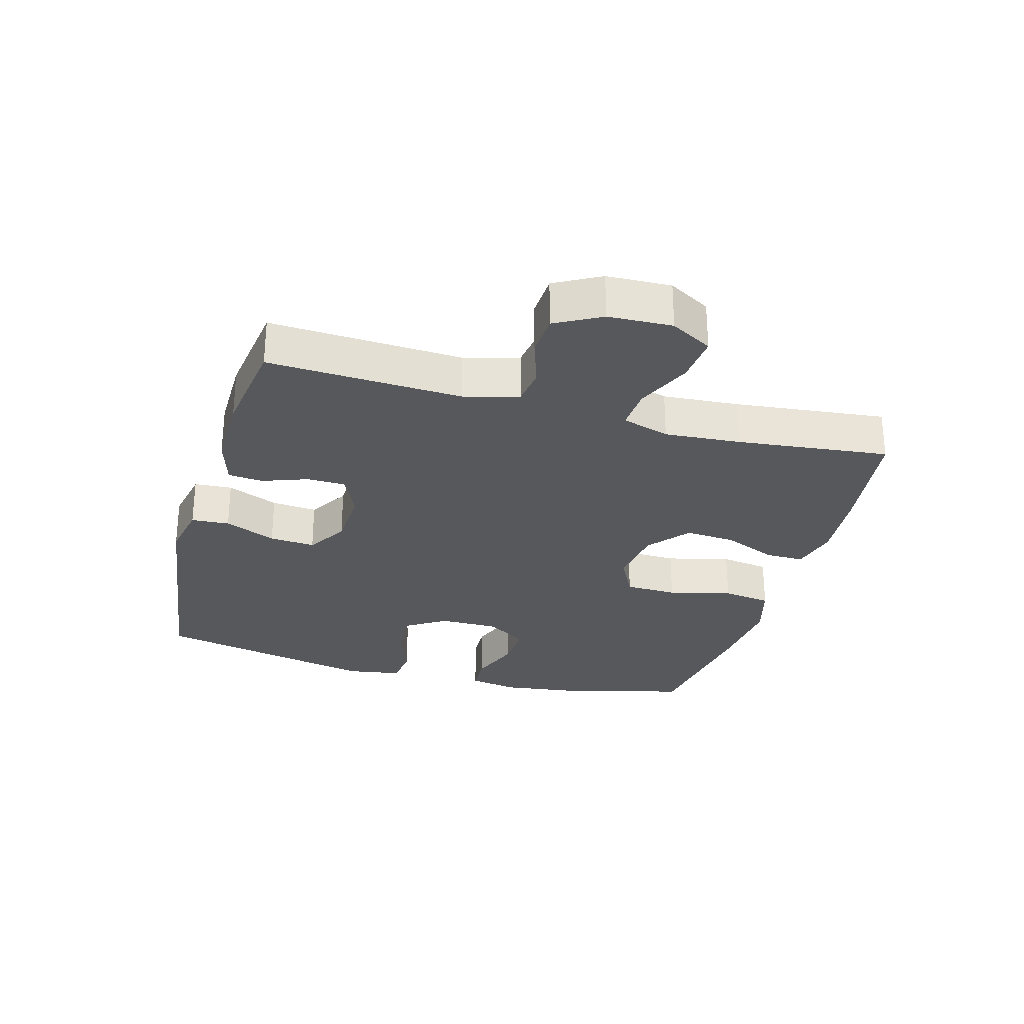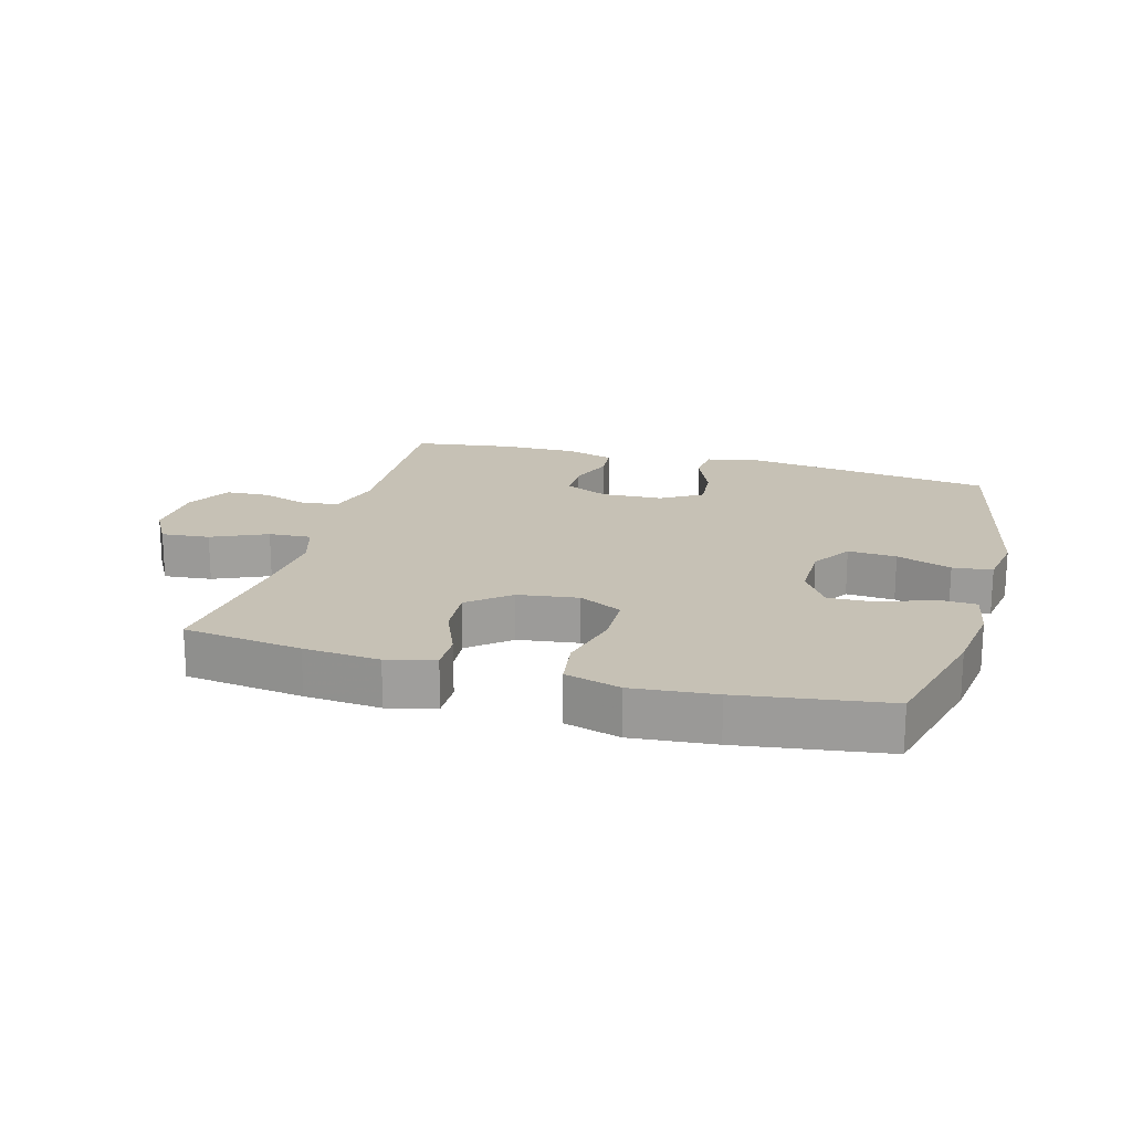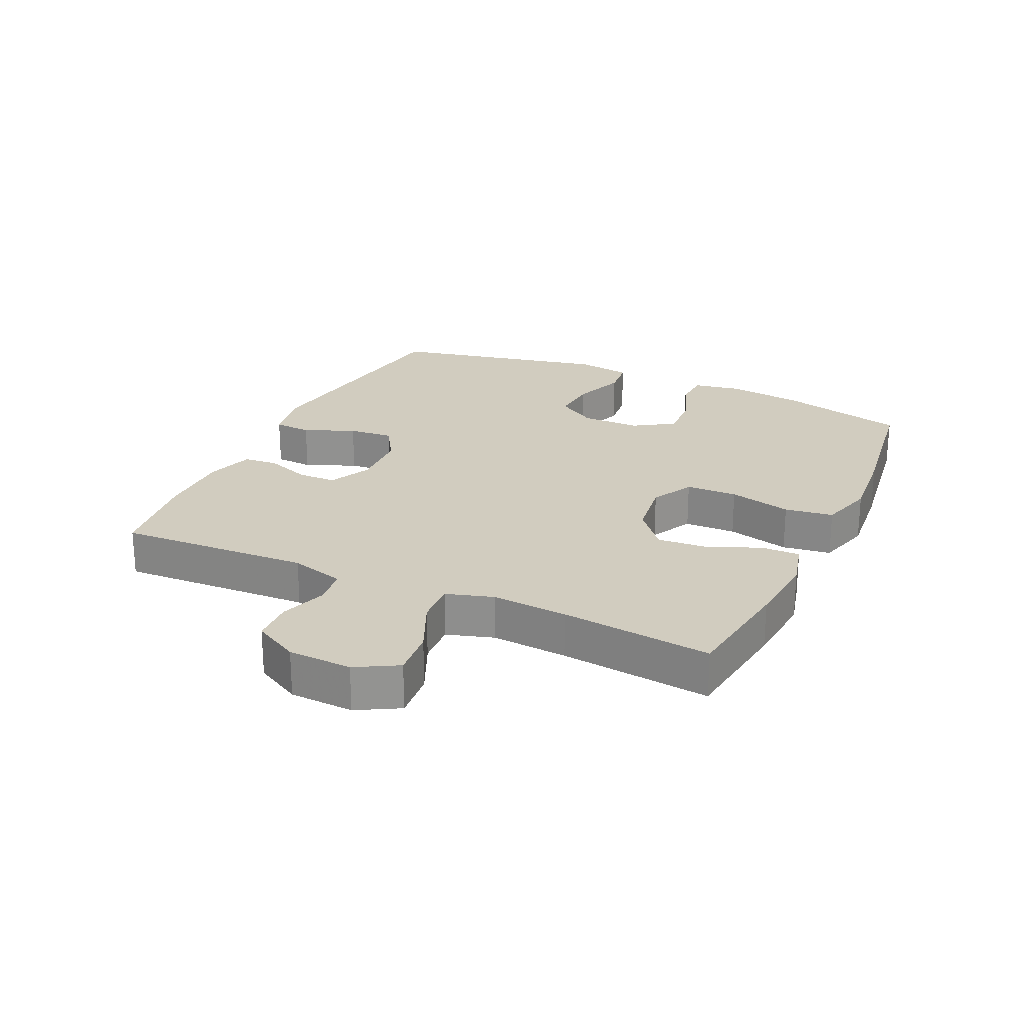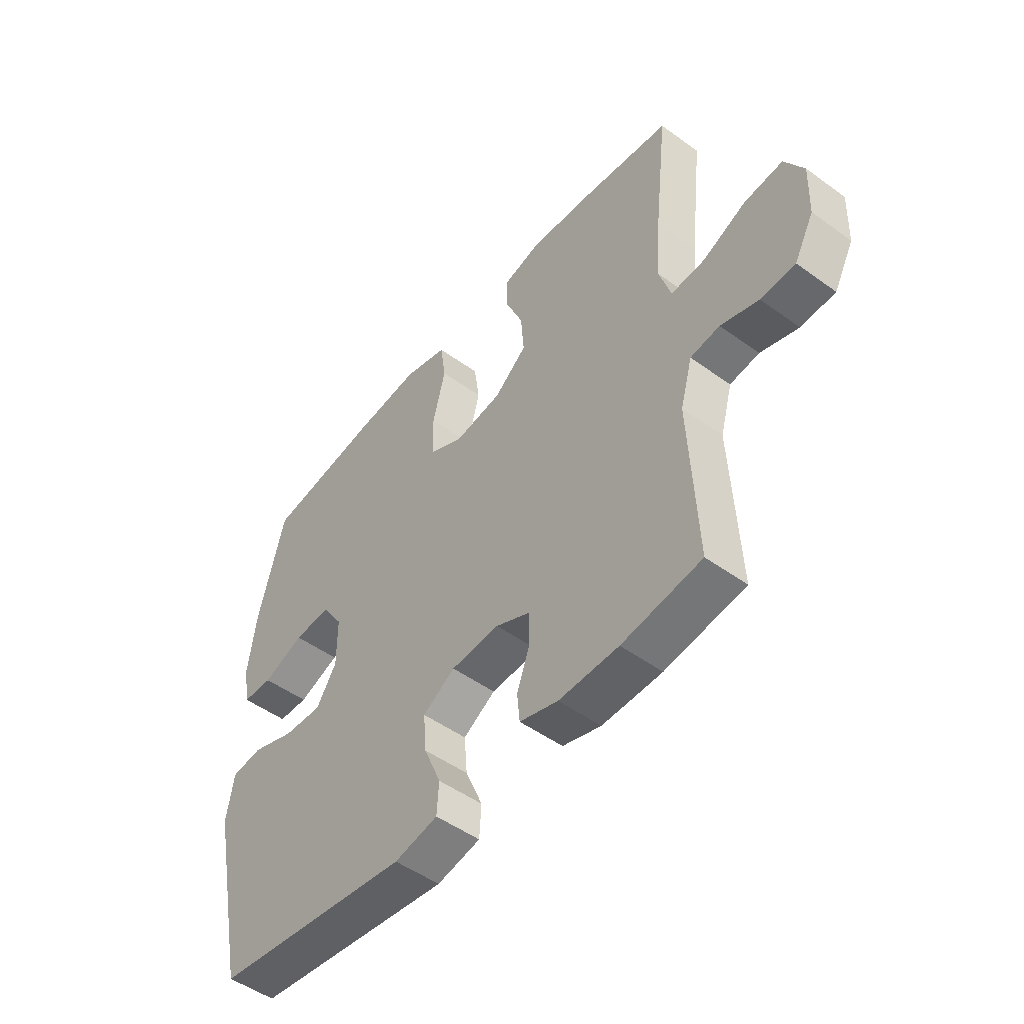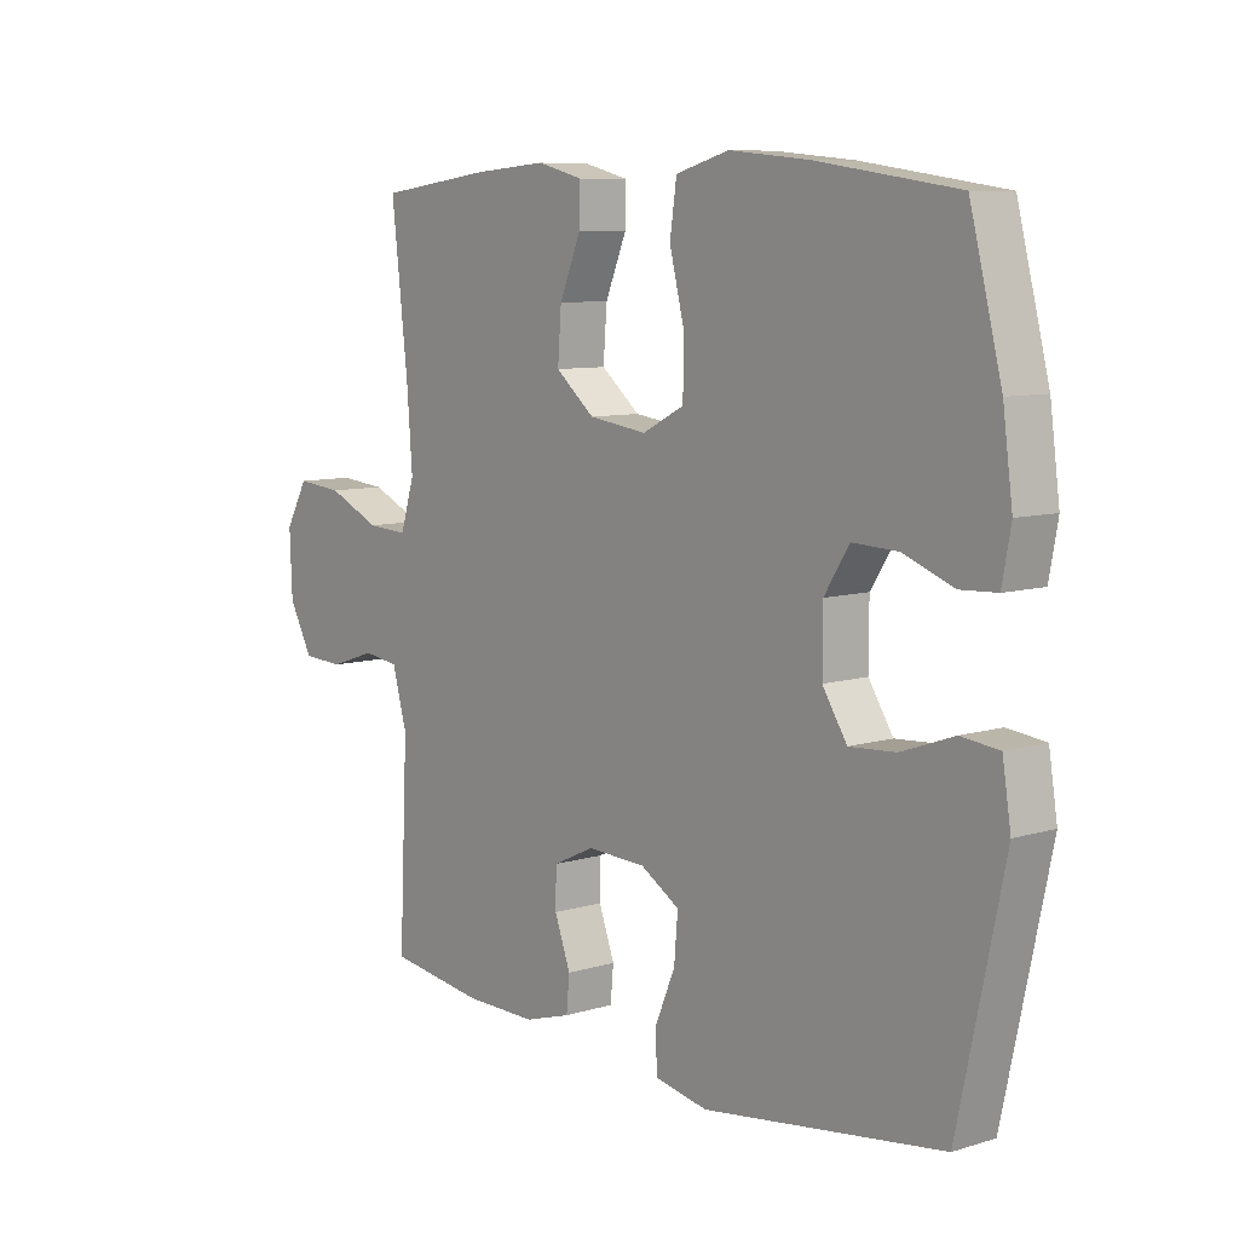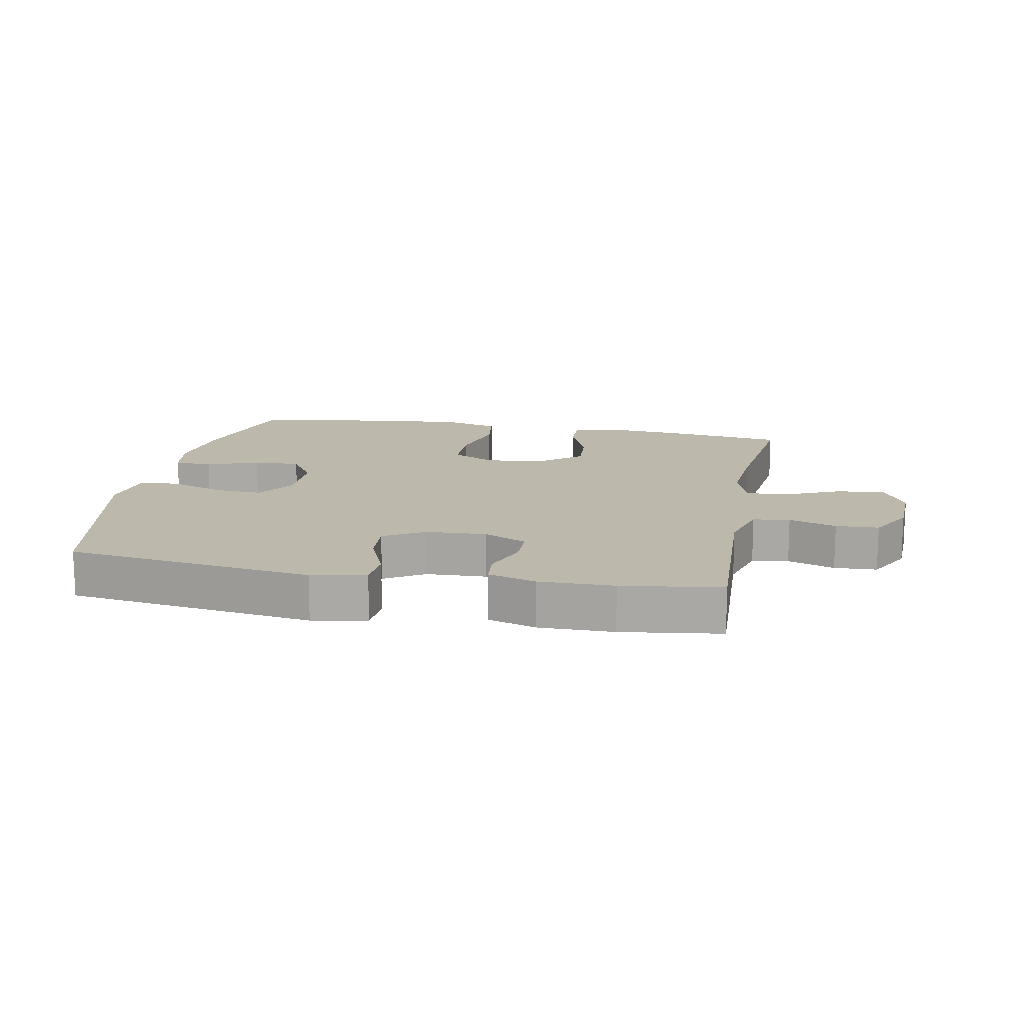
<metadata>
{"format":"obj","ext":"obj","renderer":"f3d","projection":"perspective","resolution":1024,"background":"white","views":[{"elev":-28.4,"azim":-105.7,"up":"+Y"},{"elev":18.8,"azim":15.6,"up":"+Y"},{"elev":23.8,"azim":-65.1,"up":"+Y"},{"elev":-50.2,"azim":-128.5,"up":"+Z"},{"elev":8.5,"azim":50.4,"up":"+Z"},{"elev":14.6,"azim":-169.1,"up":"+Y"}]}
</metadata>
<code>
v -0.5 0.07 0.5
v -0.314 0.07 0.525
v -0.195 0.07 0.535
v -0.12 0.07 0.516
v -0.121 0.07 0.455
v -0.156 0.07 0.371
v -0.162 0.07 0.292
v -0.098 0.07 0.239
v -0.003 0.07 0.226
v 0.065 0.07 0.261
v 0.067 0.07 0.343
v 0.042 0.07 0.443
v 0.053 0.07 0.52
v 0.14 0.07 0.545
v 0.27 0.07 0.533
v 0.5 0.07 0.5
v 0.552 0.07 0.297
v 0.568 0.07 0.177
v 0.554 0.07 0.1
v 0.494 0.07 0.097
v 0.412 0.07 0.128
v 0.338 0.07 0.131
v 0.297 0.07 0.067
v 0.297 0.07 -0.027
v 0.337 0.07 -0.09
v 0.413 0.07 -0.085
v 0.499 0.07 -0.054
v 0.561 0.07 -0.061
v 0.575 0.07 -0.149
v 0.5 0.07 -0.5
v 0.109 0.07 -0.554
v 0.023 0.07 -0.537
v 0.019 0.07 -0.477
v 0.053 0.07 -0.396
v 0.059 0.07 -0.324
v -0.005 0.07 -0.285
v -0.101 0.07 -0.281
v -0.169 0.07 -0.313
v -0.17 0.07 -0.374
v -0.144 0.07 -0.445
v -0.149 0.07 -0.5
v -0.225 0.07 -0.523
v -0.343 0.07 -0.522
v -0.5 0.07 -0.5
v -0.486 0.07 -0.195
v -0.51 0.07 -0.109
v -0.568 0.07 -0.101
v -0.643 0.07 -0.126
v -0.711 0.07 -0.123
v -0.75 0.07 -0.051
v -0.754 0.07 0.05
v -0.717 0.07 0.116
v -0.641 0.07 0.109
v -0.554 0.07 0.07
v -0.487 0.07 0.066
v -0.464 0.07 0.141
v -0.473 0.07 0.261
v -0.5 0 0.5
v -0.314 0 0.525
v -0.195 0 0.535
v -0.12 0 0.516
v -0.121 0 0.455
v -0.156 0 0.371
v -0.162 0 0.292
v -0.098 0 0.239
v -0.003 0 0.226
v 0.065 0 0.261
v 0.067 0 0.343
v 0.042 0 0.443
v 0.053 0 0.52
v 0.14 0 0.545
v 0.27 0 0.533
v 0.5 0 0.5
v 0.552 0 0.297
v 0.568 0 0.177
v 0.554 0 0.1
v 0.494 0 0.097
v 0.412 0 0.128
v 0.338 0 0.131
v 0.297 0 0.067
v 0.297 0 -0.027
v 0.337 0 -0.09
v 0.413 0 -0.085
v 0.499 0 -0.054
v 0.561 0 -0.061
v 0.575 0 -0.149
v 0.5 0 -0.5
v 0.109 0 -0.554
v 0.023 0 -0.537
v 0.019 0 -0.477
v 0.053 0 -0.396
v 0.059 0 -0.324
v -0.005 0 -0.285
v -0.101 0 -0.281
v -0.169 0 -0.313
v -0.17 0 -0.374
v -0.144 0 -0.445
v -0.149 0 -0.5
v -0.225 0 -0.523
v -0.343 0 -0.522
v -0.5 0 -0.5
v -0.486 0 -0.195
v -0.51 0 -0.109
v -0.568 0 -0.101
v -0.643 0 -0.126
v -0.711 0 -0.123
v -0.75 0 -0.051
v -0.754 0 0.05
v -0.717 0 0.116
v -0.641 0 0.109
v -0.554 0 0.07
v -0.487 0 0.066
v -0.464 0 0.141
v -0.473 0 0.261
f 51 52 53 54
f 51 54 55
f 50 51 55
f 47 48 49 50
f 46 47 50 55
f 45 46 55 56
f 43 44 45 56
f 39 40 41 42
f 38 39 42 43
f 31 32 33 34
f 31 34 35
f 30 31 35
f 29 30 35 36
f 26 27 28 29
f 25 26 29 36
f 18 19 20 21
f 18 21 22
f 17 18 22
f 16 17 22
f 15 16 22 23
f 11 12 13 14
f 10 11 14 15
f 3 4 5 6
f 3 6 7
f 57 1 2 3
f 57 3 7
f 38 43 56 57
f 37 38 57 7
f 24 25 36 37
f 10 15 23 24
f 9 10 24 37
f 8 9 37
f 7 8 37
f 111 110 109 108
f 112 111 108
f 112 108 107
f 107 106 105 104
f 112 107 104 103
f 113 112 103 102
f 113 102 101 100
f 99 98 97 96
f 100 99 96 95
f 91 90 89 88
f 92 91 88
f 92 88 87
f 93 92 87 86
f 86 85 84 83
f 93 86 83 82
f 78 77 76 75
f 79 78 75
f 79 75 74
f 79 74 73
f 80 79 73 72
f 71 70 69 68
f 72 71 68 67
f 63 62 61 60
f 64 63 60
f 60 59 58 114
f 64 60 114
f 114 113 100 95
f 64 114 95 94
f 94 93 82 81
f 81 80 72 67
f 94 81 67 66
f 94 66 65
f 94 65 64
f 1 58 59 2
f 2 59 60 3
f 3 60 61 4
f 4 61 62 5
f 5 62 63 6
f 6 63 64 7
f 7 64 65 8
f 8 65 66 9
f 9 66 67 10
f 10 67 68 11
f 11 68 69 12
f 12 69 70 13
f 13 70 71 14
f 14 71 72 15
f 15 72 73 16
f 16 73 74 17
f 17 74 75 18
f 18 75 76 19
f 19 76 77 20
f 20 77 78 21
f 21 78 79 22
f 22 79 80 23
f 23 80 81 24
f 24 81 82 25
f 25 82 83 26
f 26 83 84 27
f 27 84 85 28
f 28 85 86 29
f 29 86 87 30
f 30 87 88 31
f 31 88 89 32
f 32 89 90 33
f 33 90 91 34
f 34 91 92 35
f 35 92 93 36
f 36 93 94 37
f 37 94 95 38
f 38 95 96 39
f 39 96 97 40
f 40 97 98 41
f 41 98 99 42
f 42 99 100 43
f 43 100 101 44
f 44 101 102 45
f 45 102 103 46
f 46 103 104 47
f 47 104 105 48
f 48 105 106 49
f 49 106 107 50
f 50 107 108 51
f 51 108 109 52
f 52 109 110 53
f 53 110 111 54
f 54 111 112 55
f 55 112 113 56
f 56 113 114 57
f 57 114 58 1

</code>
